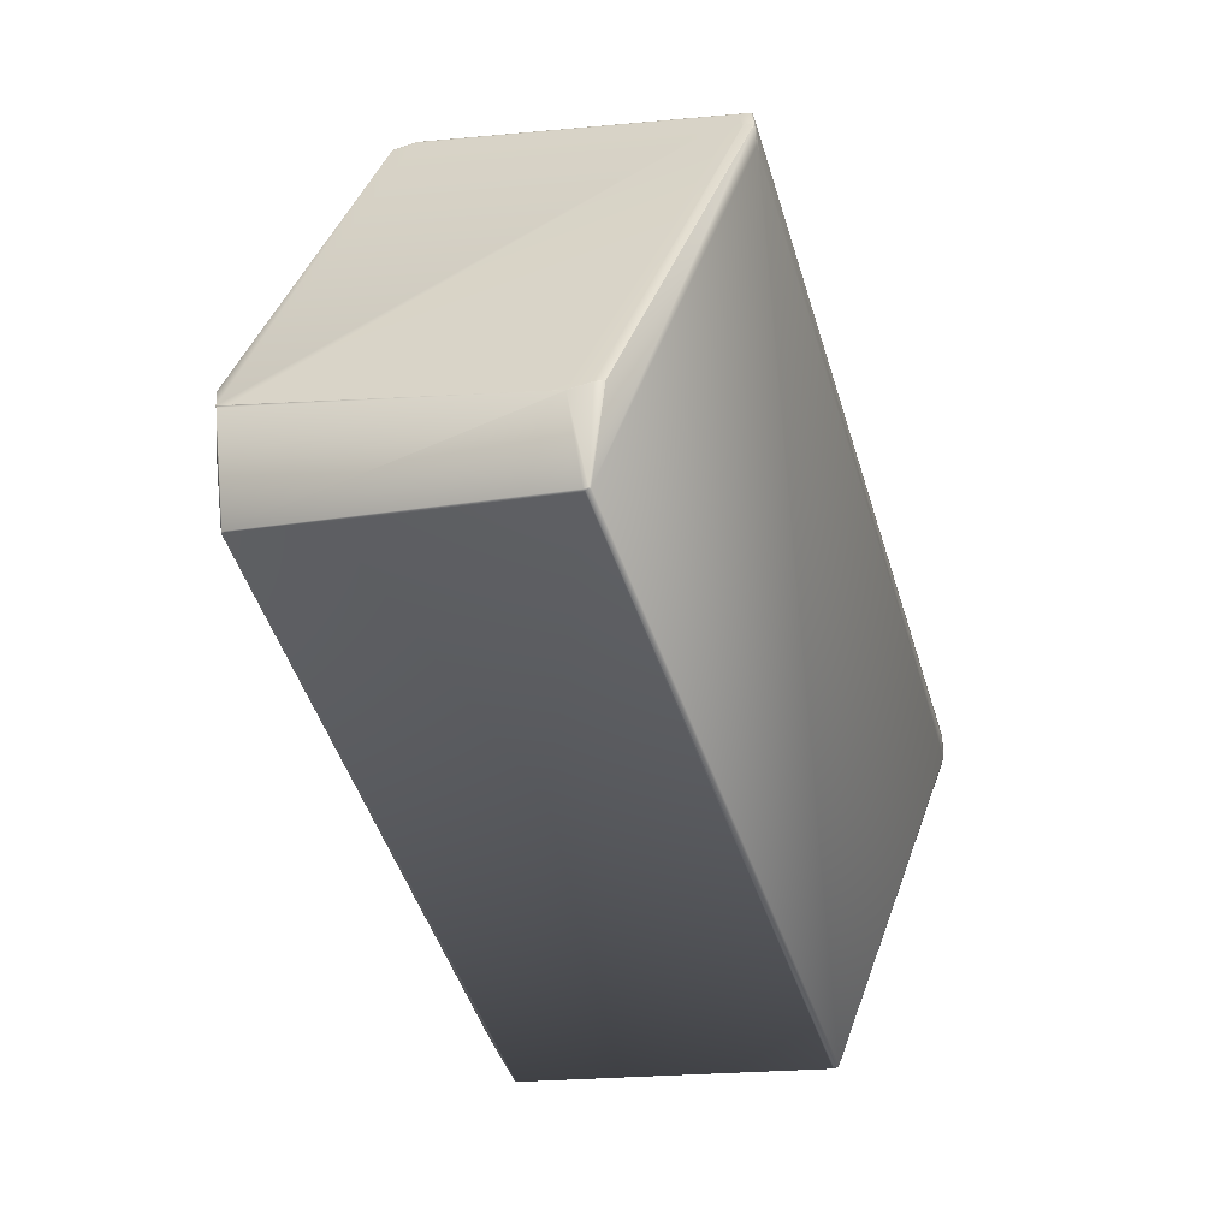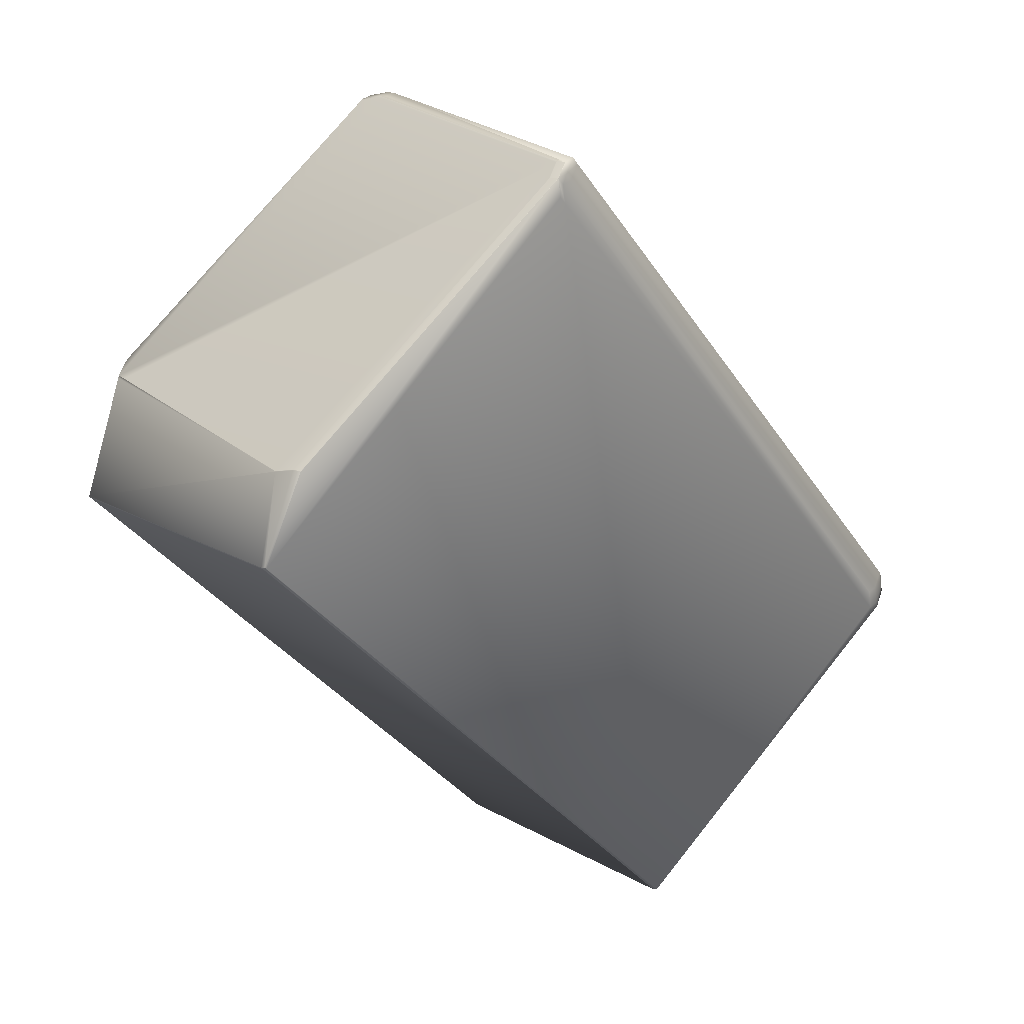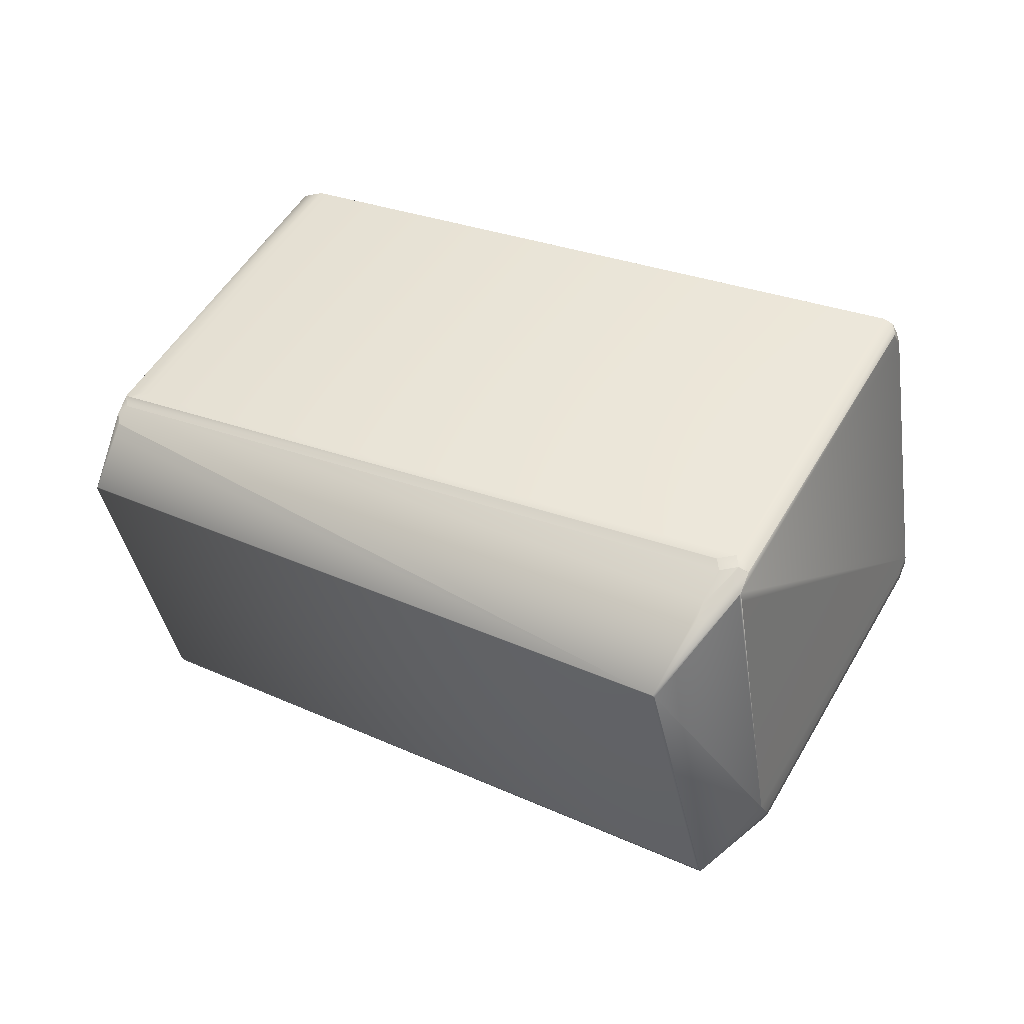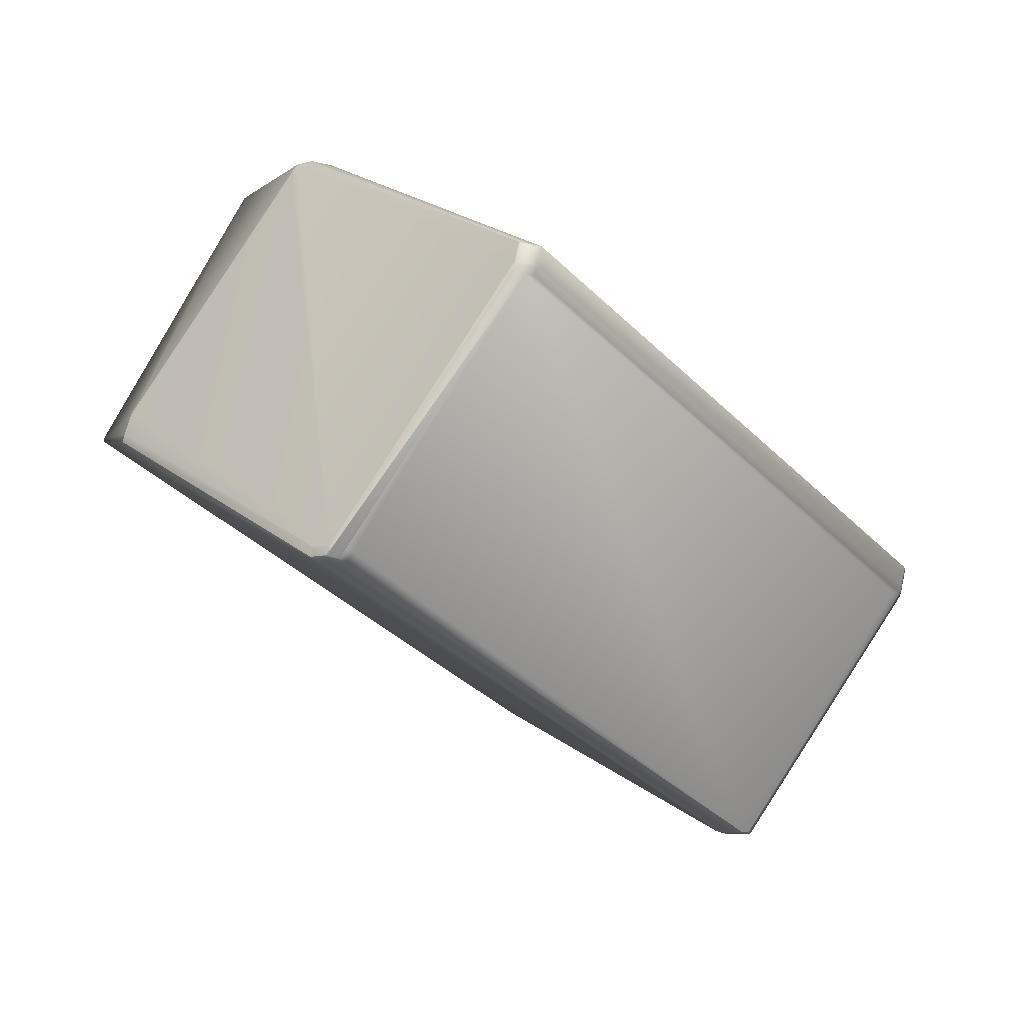
<metadata>
{"format":"obj","ext":"obj","renderer":"f3d","projection":"perspective","resolution":1024,"background":"white","views":[{"elev":2.4,"azim":83.4,"up":"+Y"},{"elev":24.7,"azim":112.2,"up":"+Y"},{"elev":75.8,"azim":78.9,"up":"+Z"},{"elev":-8.5,"azim":-172.6,"up":"+Z"}]}
</metadata>
<code>
v 0.2047 0.1797 0.8246
v 0.2044 0.1794 0.8256
v 0.1954 0.1837 0.8254
v 0.2053 0.1803 0.8244
v 0.2051 0.1799 0.8254
v 0.2044 0.1799 0.8245
v 0.108 0.2625 0.7712
v 0.1953 0.1838 0.8252
v 0.1947 0.1844 0.8246
v 0.1946 0.1845 0.8245
v 0.1945 0.1846 0.8244
v 0.1944 0.1847 0.8243
v 0.2044 0.1792 0.8261
v 0.205 0.1798 0.8258
v 0.284 0.3415 1.006
v 0.1562 0.1679 0.9176
v 0.3321 0.3527 0.9147
v 0.3327 0.3533 0.9144
v 0.2846 0.342 1.006
v 0.2845 0.3424 1.007
v 0.2839 0.3418 1.007
v 0.1562 0.1683 0.9182
v 0.1328 0.1802 0.9244
v 0.1559 0.1682 0.9174
v 0.1934 0.1828 0.83
v 0.1388 0.1773 0.9208
v 0.1386 0.1775 0.9207
v 0.1944 0.1822 0.8301
v 0.1935 0.1827 0.83
v 0.1327 0.1803 0.9244
v 0.1326 0.1803 0.9244
v 0.1325 0.1804 0.9245
v 0.1324 0.1804 0.9245
v 0.1324 0.1804 0.9245
v 0.3331 0.3538 0.913
v 0.2326 0.452 0.8544
v 0.333 0.3537 0.9134
v 0.333 0.3541 0.9136
v 0.318 0.3815 0.9076
v 0.3179 0.3816 0.9076
v 0.2329 0.4583 0.8551
v 0.1122 0.2622 0.7723
v 0.1146 0.2649 0.7723
v 0.2311 0.4496 0.8533
v 0.108 0.2625 0.7712
v 0.3329 0.354 0.914
v 0.3327 0.3536 0.9151
v 0.2572 0.3762 1.008
v 0.2622 0.3615 1.008
v 0.2615 0.3616 1.008
v 0.2637 0.3631 1.008
v 0.2608 0.3616 1.008
v 0.2571 0.364 1.008
v 0.1302 0.1841 0.9256
v 0.1403 0.1781 0.9244
v 0.2572 0.3763 1.008
v 0.1365 0.1802 0.9256
v 0.2571 0.3764 1.008
v 0.1364 0.1802 0.9256
v 0.1364 0.1803 0.9256
v 0.1363 0.1803 0.9256
v 0.1363 0.1803 0.9256
v 0.1363 0.1803 0.9256
v 0.1398 0.178 0.9243
v 0.1392 0.178 0.9241
v 0.1387 0.178 0.924
v 0.136 0.1787 0.9238
v 0.1358 0.1788 0.9238
v 0.1332 0.18 0.9243
v 0.1329 0.1802 0.9244
v 0.3172 0.3811 0.9107
v 0.3158 0.379 0.9177
v 0.3179 0.3816 0.9076
v 0.2577 0.3758 1.008
v 0.2576 0.3759 1.008
v 0.2575 0.3759 1.008
v 0.2575 0.376 1.008
v 0.2574 0.3761 1.008
v 0.2573 0.3762 1.008
v 0.3158 0.3791 0.9177
v 0.3157 0.3791 0.9177
v 0.3157 0.3791 0.9177
v 0.108 0.2625 0.7713
v 0.1933 0.1828 0.83
v 0.2547 0.3737 1.008
v 0.2571 0.3764 1.008
v 0.2579 0.3639 1.008
v 0.2487 0.3775 1.008
v 0.2486 0.3775 1.008
v 0.2483 0.3711 1.008
v 0.2486 0.3776 1.008
v 0.2483 0.3712 1.008
v 0.1366 0.1788 0.9207
v 0.04339 0.2635 0.8619
v 0.1918 0.1835 0.8307
v 0.1334 0.1806 0.9214
v 0.1274 0.1844 0.9214
v 0.1333 0.1806 0.9214
v 0.1323 0.1805 0.9245
v 0.09979 0.2662 0.7746
v 0.102 0.2663 0.7713
v 0.1275 0.1843 0.9214
v 0.04198 0.2612 0.869
v 0.1931 0.1857 0.8238
v 0.1931 0.1857 0.8238
v 0.1932 0.1856 0.8238
v 0.3157 0.3792 0.9177
v 0.1681 0.4585 0.9492
v 0.2244 0.4613 0.8618
v 0.168 0.4586 0.9491
v 0.1667 0.4564 0.9561
v 0.257 0.3764 1.008
v 0.2265 0.4614 0.8586
v 0.2243 0.4614 0.8618
v 0.2264 0.4615 0.8585
v 0.2323 0.4578 0.8585
v 0.2323 0.4578 0.8584
v 0.317 0.3815 0.9106
v 0.2592 0.3766 1.005
v 0.3156 0.3792 0.9177
v 0.1273 0.1844 0.9214
v 0.1679 0.4587 0.9491
v 0.1666 0.4565 0.9561
v 0.2242 0.4615 0.8617
v 0.2264 0.4616 0.8584
v 0.251 0.3803 1.008
v 0.3172 0.3812 0.9107
v 0.1332 0.1807 0.9214
v 0.1272 0.1845 0.9214
v 0.1679 0.4588 0.949
v 0.1665 0.4566 0.956
v 0.2322 0.4579 0.8584
v 0.2263 0.4616 0.8584
v 0.1678 0.4588 0.9489
v 0.3171 0.3813 0.9107
v 0.1263 0.1843 0.9245
v 0.1664 0.4566 0.956
v 0.2322 0.4579 0.8583
v 0.2262 0.4617 0.8583
v 0.1677 0.4589 0.9489
v 0.251 0.3803 1.008
v 0.3171 0.3813 0.9107
v 0.3179 0.3817 0.9076
v 0.3156 0.3792 0.9177
v 0.1271 0.1845 0.9214
v 0.1663 0.4567 0.9559
v 0.2322 0.458 0.8582
v 0.2262 0.4617 0.8582
v 0.1676 0.459 0.9488
v 0.3171 0.3814 0.9107
v 0.1322 0.1805 0.9245
v 0.1262 0.1843 0.9245
v 0.1271 0.1845 0.9215
v 0.1662 0.4567 0.9559
v 0.2322 0.458 0.8582
v 0.2262 0.4618 0.8582
v 0.1676 0.459 0.9488
v 0.3171 0.3814 0.9106
v 0.3179 0.3817 0.9076
v 0.233 0.4583 0.8552
v 0.2329 0.4583 0.8551
v 0.3178 0.3817 0.9076
v 0.1322 0.1805 0.9245
v 0.1261 0.1843 0.9245
v 0.127 0.1846 0.9215
v 0.1662 0.4568 0.9559
v 0.224 0.4617 0.8615
v 0.1675 0.459 0.9487
v 0.2261 0.4618 0.8582
v 0.2269 0.4621 0.8551
v 0.2509 0.3803 1.008
v 0.317 0.3814 0.9106
v 0.3156 0.3792 0.9177
v 0.1322 0.1805 0.9245
v 0.2329 0.4583 0.8551
v 0.04117 0.261 0.872
v 0.2511 0.3802 1.008
v 0.251 0.3802 1.008
v 0.1661 0.4568 0.9559
v 0.2269 0.4621 0.8551
v 0.2239 0.4617 0.8615
v 0.2261 0.4618 0.8581
v 0.2571 0.3764 1.008
v 0.3178 0.3817 0.9076
v 0.317 0.3814 0.9106
v 0.2592 0.3765 1.005
v 0.2442 0.3714 1.007
v 0.2441 0.3714 1.007
v 0.1261 0.1844 0.9245
v 0.1302 0.1841 0.9256
v 0.1261 0.1844 0.9245
v 0.1321 0.1806 0.9245
v 0.2329 0.4583 0.8551
v 0.1675 0.4591 0.9487
v 0.1661 0.4568 0.9558
v 0.2269 0.4621 0.8551
v 0.2239 0.4617 0.8614
v 0.2261 0.4618 0.8581
v 0.1619 0.4571 0.9548
v 0.1619 0.4571 0.9547
v 0.2482 0.3712 1.008
v 0.2441 0.3715 1.007
v 0.1261 0.1844 0.9245
v 0.04346 0.2589 0.8734
v 0.1321 0.1806 0.9245
v 0.1595 0.4544 0.9548
v 0.04299 0.2697 0.8737
v 0.1279 0.1932 0.9263
v 0.1594 0.4544 0.9547
v 0.2443 0.3779 1.007
v 0.2468 0.3806 1.007
v 0.04147 0.2673 0.8727
v 0.1263 0.1908 0.9252
v 0.04297 0.2698 0.8737
v 0.1261 0.1844 0.9245
v 0.04145 0.2673 0.8727
v 0.3155 0.3838 0.9062
v 0.2485 0.3776 1.008
v 0.1318 0.1865 0.9267
v 0.1675 0.4591 0.9487
v 0.166 0.4568 0.9558
v 0.2268 0.4621 0.8551
v 0.2239 0.4618 0.8614
v 0.226 0.4619 0.8581
v 0.1619 0.4571 0.9547
v 0.244 0.3715 1.007
v 0.1276 0.1868 0.9256
v 0.04115 0.261 0.872
v 0.1594 0.4544 0.9547
v 0.04296 0.2698 0.8737
v 0.04144 0.2673 0.8727
v 0.04337 0.2635 0.8619
v 0.09978 0.2662 0.7746
v 0.102 0.2663 0.7712
v 0.04196 0.2613 0.869
v 0.2485 0.3776 1.008
v 0.2482 0.3712 1.008
v 0.1674 0.4591 0.9487
v 0.166 0.4569 0.9558
v 0.2268 0.4621 0.855
v 0.2238 0.4618 0.8614
v 0.226 0.4619 0.858
v 0.1619 0.4572 0.9547
v 0.2443 0.3779 1.007
v 0.244 0.3715 1.007
v 0.1276 0.1868 0.9256
v 0.04114 0.261 0.872
v 0.1594 0.4545 0.9547
v 0.04296 0.2698 0.8737
v 0.04143 0.2674 0.8727
v 0.1122 0.2622 0.7723
v 0.2329 0.4583 0.855
v 0.2313 0.4559 0.854
v 0.1149 0.2712 0.773
v 0.1146 0.2649 0.7723
v 0.1149 0.2712 0.773
v 0.04336 0.2635 0.8619
v 0.09978 0.2662 0.7746
v 0.102 0.2663 0.7712
v 0.04195 0.2613 0.869
v 0.1022 0.2726 0.7719
v 0.1047 0.2753 0.7719
v 0.1047 0.2753 0.7719
v 0.04365 0.2699 0.8625
v 0.04609 0.2726 0.8625
v 0.1001 0.2725 0.7753
v 0.1022 0.2726 0.7719
v 0.1641 0.4597 0.9446
v 0.219 0.4599 0.8563
v 0.2211 0.46 0.8529
v 0.1682 0.4594 0.9457
v 0.1633 0.4594 0.9476
v 0.1633 0.4594 0.9475
v 0.2247 0.462 0.8584
v 0.04256 0.2632 0.8648
v 0.04285 0.2696 0.8655
v 0.04256 0.2633 0.8648
v 0.1608 0.4567 0.9476
v 0.1593 0.4543 0.9465
v 0.1608 0.4567 0.9475
v 0.1104 0.2652 0.7712
v 0.2287 0.4586 0.8539
v 0.2227 0.4624 0.8539
v 0.2272 0.4562 0.8529
v 0.1107 0.2715 0.7719
v 0.1044 0.269 0.7712
v 0.1616 0.457 0.9446
v 0.2205 0.4623 0.8573
f 1 2 3
f 1 4 5
f 1 5 2
f 1 6 7
f 1 3 8
f 1 8 9
f 1 9 10
f 1 10 11
f 1 11 12
f 1 12 6
f 1 7 4
f 2 13 3
f 2 5 14
f 2 14 13
f 15 16 17
f 15 17 18
f 15 19 20
f 15 18 19
f 15 21 16
f 15 20 21
f 16 13 17
f 16 21 22
f 16 22 23
f 16 24 25
f 16 26 27
f 16 27 24
f 16 28 13
f 16 29 28
f 16 25 29
f 16 23 30
f 16 30 31
f 16 31 32
f 16 32 33
f 16 33 34
f 16 34 26
f 17 13 14
f 17 14 18
f 13 28 3
f 35 4 36
f 35 37 18
f 35 18 4
f 35 38 37
f 35 39 40
f 35 40 38
f 35 36 41
f 35 41 39
f 4 18 5
f 4 42 43
f 4 44 36
f 4 43 44
f 4 7 45
f 4 45 42
f 37 38 46
f 37 46 18
f 5 18 14
f 19 18 20
f 18 46 47
f 18 47 20
f 21 20 48
f 21 49 50
f 21 51 49
f 21 50 52
f 21 53 54
f 21 52 53
f 21 55 22
f 21 48 56
f 21 57 55
f 21 56 58
f 21 59 57
f 21 58 51
f 21 60 59
f 21 61 60
f 21 62 61
f 21 54 63
f 21 63 62
f 22 55 64
f 22 64 65
f 22 65 66
f 22 66 67
f 22 67 68
f 22 68 69
f 22 69 70
f 22 70 23
f 38 71 72
f 38 72 46
f 38 40 73
f 38 73 71
f 46 72 47
f 20 47 72
f 20 74 75
f 20 75 76
f 20 76 77
f 20 77 78
f 20 78 79
f 20 72 80
f 20 79 48
f 20 80 81
f 20 81 82
f 20 82 74
f 6 12 83
f 6 83 7
f 24 27 84
f 24 84 25
f 49 51 85
f 49 85 50
f 51 58 86
f 51 86 85
f 87 50 88
f 87 53 50
f 87 88 89
f 87 90 53
f 87 89 91
f 87 91 90
f 50 53 52
f 50 85 88
f 53 90 92
f 53 92 54
f 55 57 59
f 55 59 64
f 64 59 60
f 64 60 65
f 26 34 27
f 65 30 66
f 65 60 61
f 65 61 30
f 3 28 9
f 3 9 8
f 27 93 94
f 27 95 84
f 27 96 97
f 27 97 93
f 27 98 96
f 27 34 99
f 27 99 98
f 27 94 100
f 27 100 101
f 27 101 95
f 28 29 10
f 28 10 9
f 66 68 67
f 66 69 68
f 66 70 69
f 66 23 70
f 66 30 23
f 29 25 10
f 10 25 11
f 93 102 103
f 93 97 102
f 93 103 94
f 25 84 104
f 25 104 11
f 11 104 12
f 84 95 101
f 84 105 104
f 84 101 105
f 12 106 83
f 12 104 106
f 74 82 75
f 106 104 83
f 75 82 107
f 75 107 76
f 30 61 31
f 104 105 83
f 108 109 110
f 108 110 111
f 108 111 112
f 108 112 109
f 109 113 110
f 109 112 113
f 113 114 110
f 113 115 114
f 113 116 117
f 113 117 115
f 113 118 116
f 113 112 119
f 113 119 120
f 113 120 118
f 76 107 77
f 31 61 32
f 102 97 103
f 105 101 83
f 96 98 121
f 96 121 97
f 110 114 122
f 110 122 123
f 110 123 111
f 114 115 122
f 115 124 122
f 115 125 124
f 115 117 125
f 111 123 126
f 111 126 112
f 71 127 72
f 71 73 127
f 116 118 117
f 77 107 78
f 32 61 33
f 97 121 103
f 98 128 129
f 98 129 121
f 98 99 128
f 122 124 130
f 122 130 131
f 122 131 123
f 124 125 130
f 125 117 132
f 125 133 134
f 125 132 133
f 125 134 130
f 123 131 126
f 127 135 80
f 127 80 72
f 127 73 135
f 117 118 132
f 78 107 79
f 33 61 34
f 121 129 103
f 128 99 136
f 128 136 129
f 130 134 137
f 130 137 131
f 133 132 138
f 133 139 140
f 133 138 139
f 133 140 134
f 131 137 141
f 131 141 126
f 135 142 81
f 135 81 80
f 135 73 143
f 135 143 142
f 132 118 138
f 79 107 144
f 79 144 48
f 34 61 62
f 34 62 99
f 39 41 40
f 129 145 103
f 129 136 145
f 134 140 146
f 134 146 137
f 139 138 147
f 139 148 149
f 139 147 148
f 139 149 140
f 137 146 141
f 142 150 82
f 142 82 81
f 142 143 150
f 138 118 147
f 48 144 56
f 99 151 136
f 99 62 151
f 40 41 73
f 145 136 152
f 145 153 103
f 145 152 153
f 140 149 154
f 140 154 146
f 148 147 155
f 148 156 157
f 148 155 156
f 148 157 149
f 146 154 141
f 150 158 107
f 150 107 82
f 150 143 159
f 150 159 158
f 147 160 161
f 147 161 155
f 147 118 162
f 147 162 160
f 56 144 58
f 136 151 152
f 151 163 152
f 151 62 163
f 73 41 143
f 153 152 164
f 153 165 103
f 153 164 165
f 149 157 166
f 149 166 154
f 156 155 161
f 156 167 168
f 156 169 167
f 156 170 169
f 156 161 170
f 156 168 157
f 154 166 171
f 154 171 141
f 158 172 144
f 158 144 107
f 158 159 172
f 58 144 173
f 58 173 86
f 152 163 164
f 163 174 164
f 163 62 174
f 143 175 159
f 143 41 175
f 160 162 161
f 165 164 176
f 165 176 103
f 88 85 177
f 88 177 178
f 88 178 89
f 85 86 177
f 157 168 179
f 157 179 166
f 167 169 168
f 169 170 180
f 169 181 168
f 169 182 181
f 169 180 182
f 177 86 183
f 177 183 178
f 166 179 171
f 172 159 184
f 172 185 173
f 172 173 144
f 172 184 185
f 86 186 183
f 86 173 186
f 187 188 189
f 187 92 188
f 187 189 190
f 187 190 92
f 164 174 191
f 164 191 176
f 174 192 191
f 174 62 192
f 170 161 193
f 170 193 180
f 159 175 184
f 161 162 193
f 90 91 92
f 89 178 126
f 89 126 91
f 168 181 194
f 168 194 195
f 168 195 179
f 181 182 194
f 182 180 196
f 182 197 194
f 182 198 197
f 182 196 198
f 178 183 112
f 178 112 126
f 179 199 171
f 179 195 200
f 179 200 199
f 185 184 162
f 185 118 120
f 185 120 173
f 185 162 118
f 183 186 120
f 183 119 112
f 183 120 119
f 186 173 120
f 188 92 201
f 188 202 189
f 188 201 202
f 191 192 203
f 191 204 176
f 191 203 204
f 192 62 63
f 192 205 203
f 192 63 205
f 206 207 208
f 206 199 200
f 206 209 207
f 206 200 209
f 206 210 211
f 206 208 210
f 206 211 199
f 207 212 213
f 207 209 214
f 207 214 212
f 207 213 208
f 212 176 215
f 212 214 216
f 212 216 176
f 212 215 213
f 199 211 171
f 180 193 175
f 180 175 196
f 184 217 162
f 184 175 217
f 193 217 175
f 193 162 217
f 92 91 218
f 92 219 54
f 92 218 201
f 92 190 219
f 91 126 141
f 91 141 218
f 194 197 220
f 194 220 221
f 194 221 195
f 197 198 220
f 198 196 222
f 198 223 220
f 198 224 223
f 198 222 224
f 195 221 225
f 195 225 200
f 202 201 226
f 202 226 227
f 202 227 189
f 204 203 189
f 204 189 176
f 203 205 54
f 203 54 189
f 176 216 228
f 176 189 215
f 176 228 103
f 205 63 54
f 209 200 225
f 209 229 214
f 209 225 229
f 214 229 216
f 216 229 230
f 216 230 231
f 216 231 228
f 196 175 41
f 196 41 222
f 94 103 232
f 94 232 100
f 100 232 101
f 101 232 233
f 101 233 234
f 101 234 83
f 103 228 235
f 103 235 232
f 83 234 7
f 201 218 236
f 201 237 226
f 201 236 237
f 219 190 54
f 54 190 189
f 218 141 171
f 218 171 236
f 220 223 238
f 220 238 239
f 220 239 221
f 223 224 238
f 224 222 240
f 224 241 238
f 224 242 241
f 224 240 242
f 221 239 243
f 221 243 225
f 226 244 245
f 226 237 236
f 226 236 244
f 226 245 246
f 226 246 215
f 226 215 227
f 227 215 189
f 228 231 247
f 228 247 235
f 244 236 210
f 244 210 245
f 229 225 243
f 229 248 230
f 229 243 248
f 230 248 231
f 231 248 249
f 231 249 250
f 231 250 247
f 42 251 43
f 42 45 251
f 36 44 252
f 36 252 41
f 44 43 253
f 44 253 252
f 43 254 253
f 43 251 255
f 43 255 256
f 43 256 254
f 222 41 252
f 222 252 240
f 254 256 253
f 232 235 257
f 232 257 233
f 233 257 234
f 234 257 258
f 234 258 259
f 234 259 7
f 235 247 260
f 235 260 257
f 7 259 45
f 261 262 263
f 261 264 265
f 261 266 264
f 261 267 266
f 261 265 262
f 261 263 267
f 262 265 268
f 262 269 270
f 262 270 263
f 262 268 269
f 236 171 211
f 236 211 210
f 238 241 271
f 238 272 243
f 238 243 239
f 238 271 268
f 238 273 272
f 238 268 273
f 241 242 274
f 241 274 271
f 242 240 274
f 245 210 246
f 246 210 208
f 246 208 213
f 246 213 215
f 275 247 250
f 275 276 277
f 275 250 276
f 275 257 260
f 275 260 247
f 275 277 257
f 278 248 243
f 278 279 248
f 278 272 273
f 278 243 272
f 278 280 279
f 278 273 280
f 248 279 250
f 248 250 249
f 279 276 250
f 279 280 276
f 276 264 277
f 276 280 264
f 251 45 281
f 251 281 255
f 255 281 256
f 271 274 268
f 274 240 268
f 240 252 282
f 240 283 268
f 240 282 283
f 252 253 282
f 253 256 284
f 253 284 282
f 256 281 285
f 256 285 284
f 257 264 266
f 257 266 258
f 257 277 264
f 258 266 267
f 258 267 259
f 259 286 45
f 259 267 286
f 45 286 281
f 286 267 263
f 286 263 285
f 286 285 281
f 264 280 287
f 264 287 268
f 264 268 265
f 288 283 269
f 288 269 268
f 288 268 283
f 283 270 269
f 283 282 270
f 270 282 284
f 270 284 263
f 263 284 285
f 280 273 287
f 273 268 287

</code>
